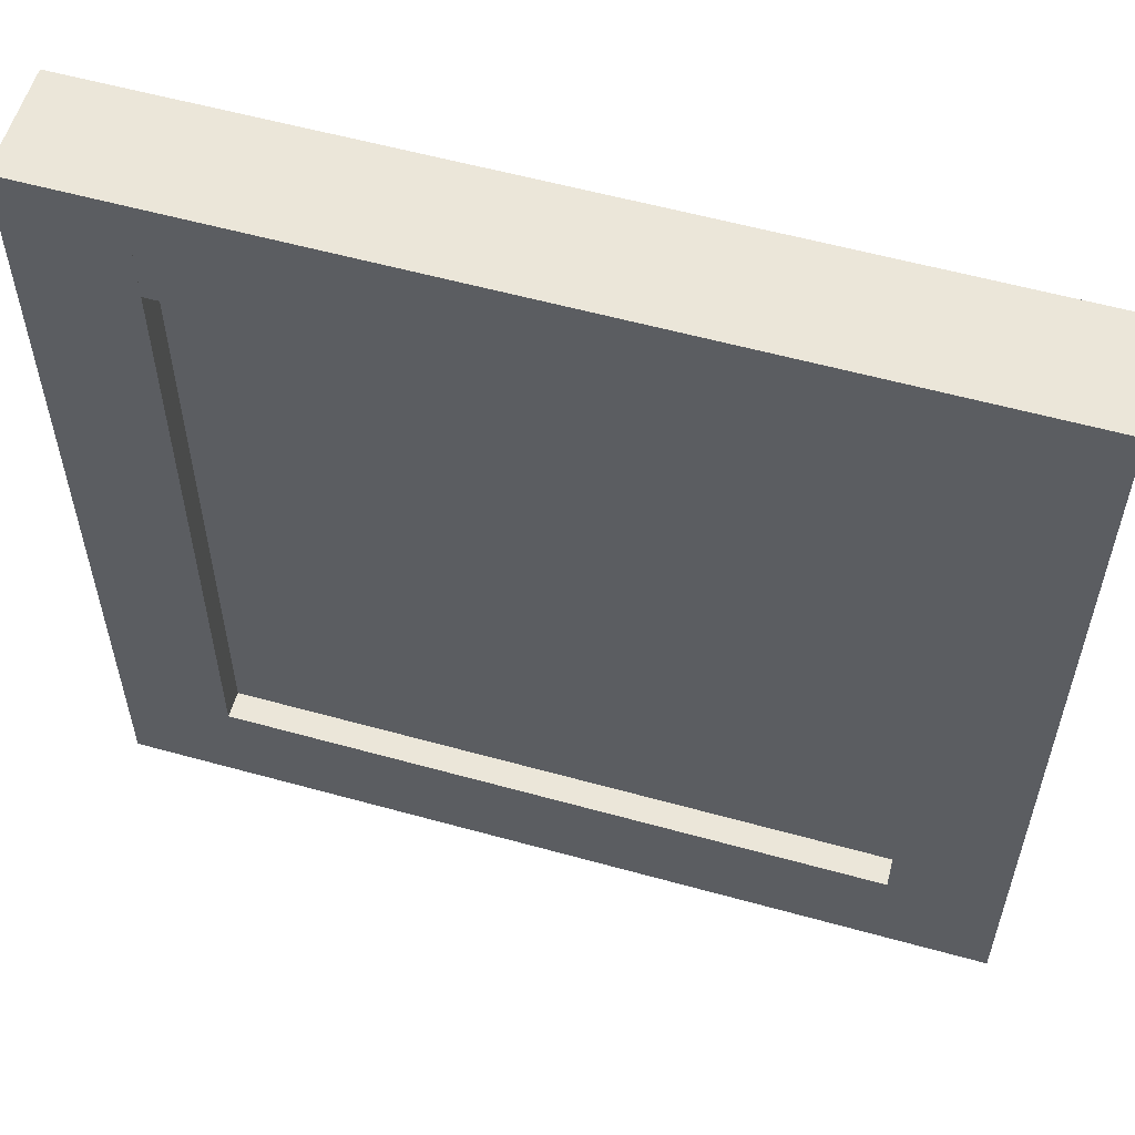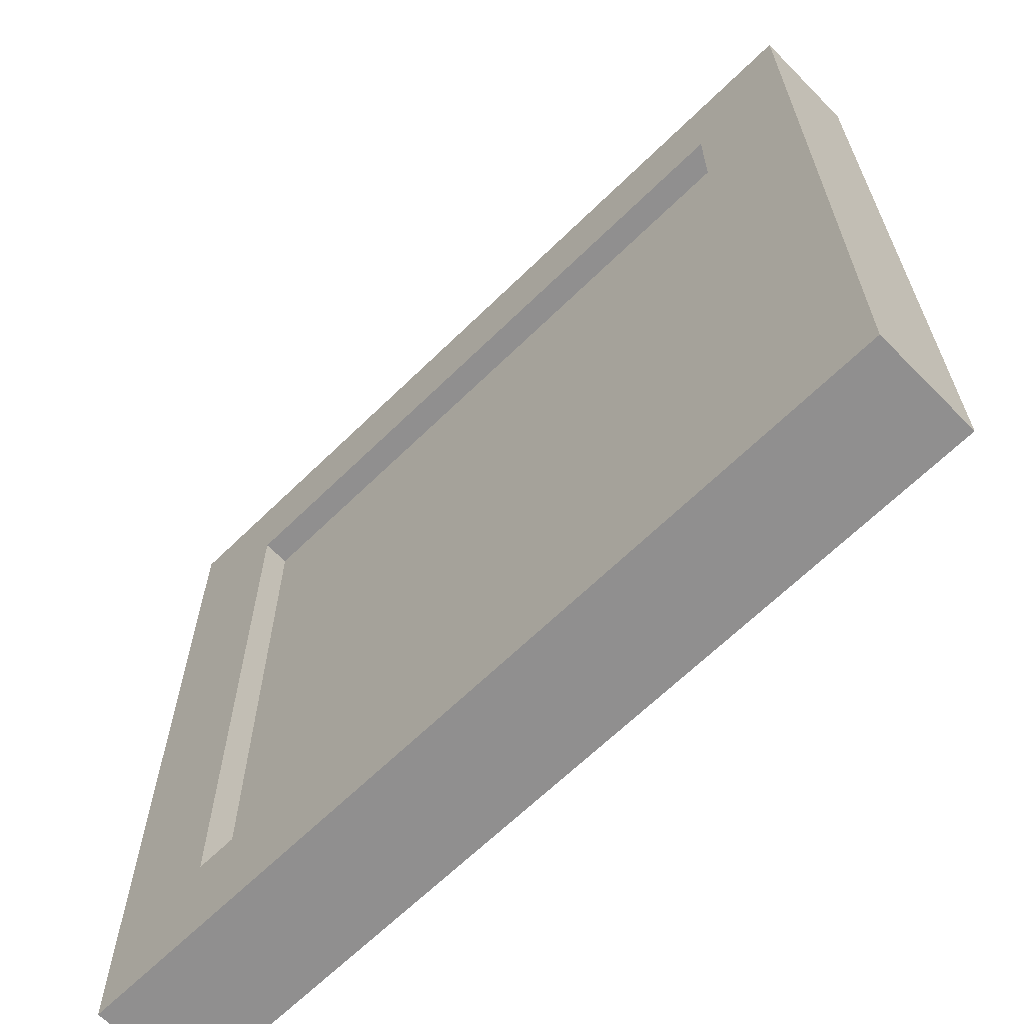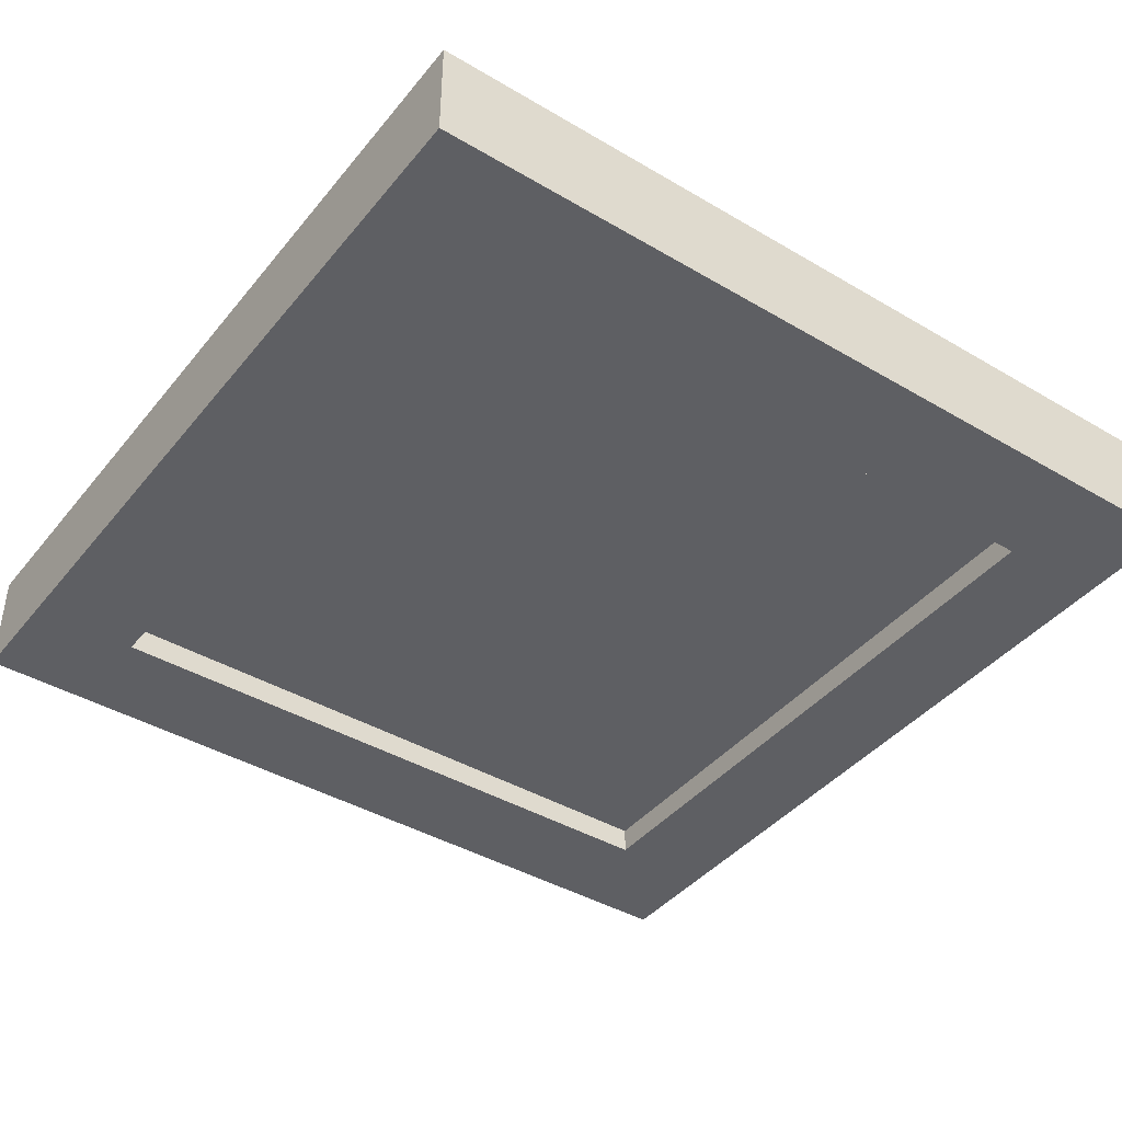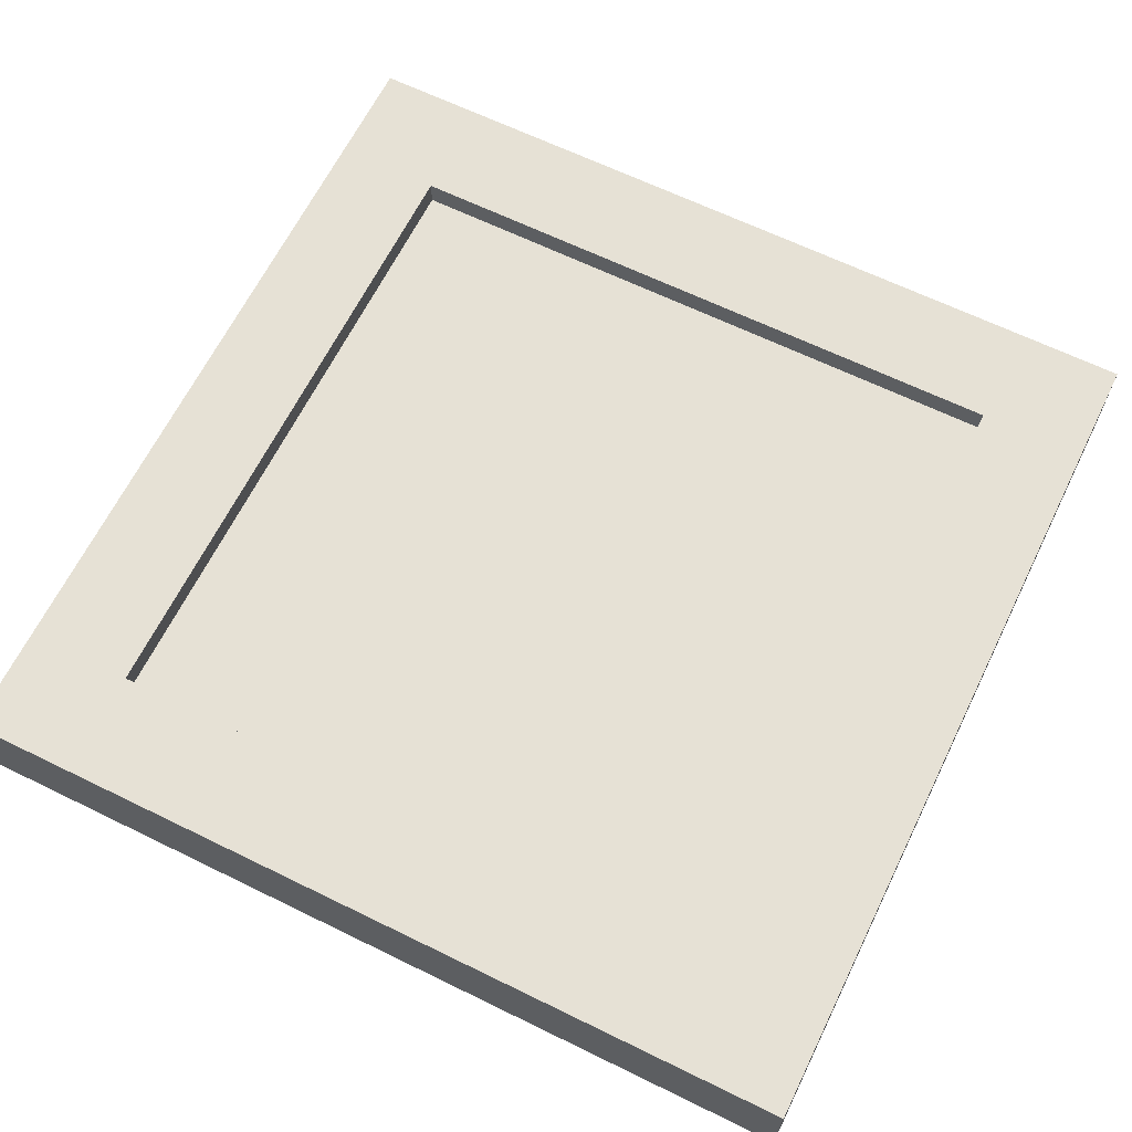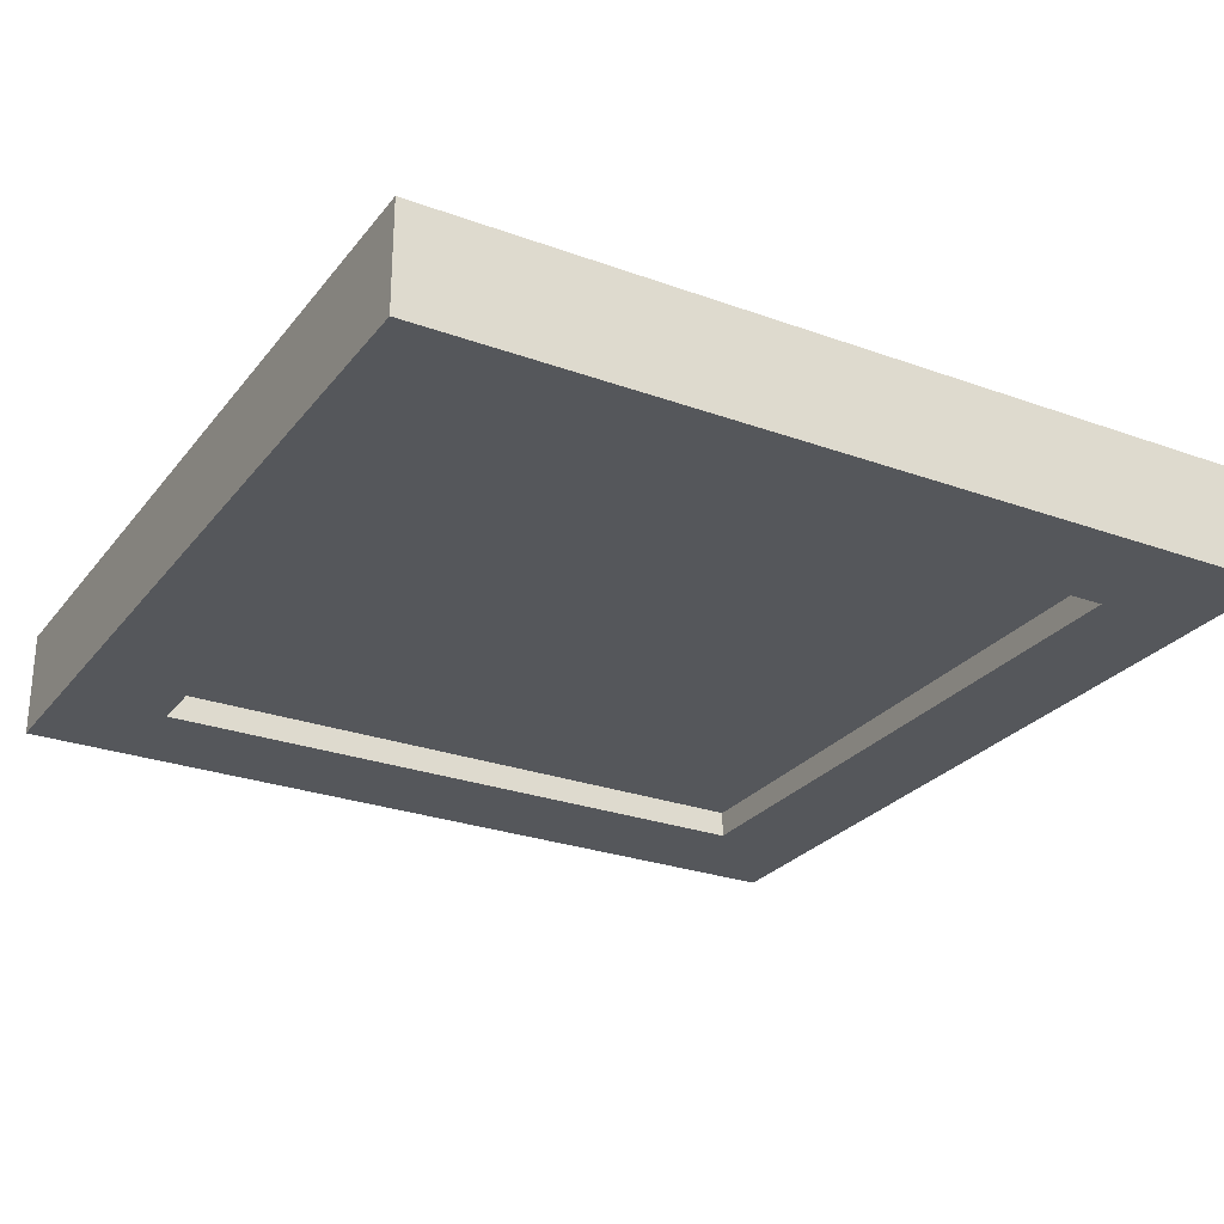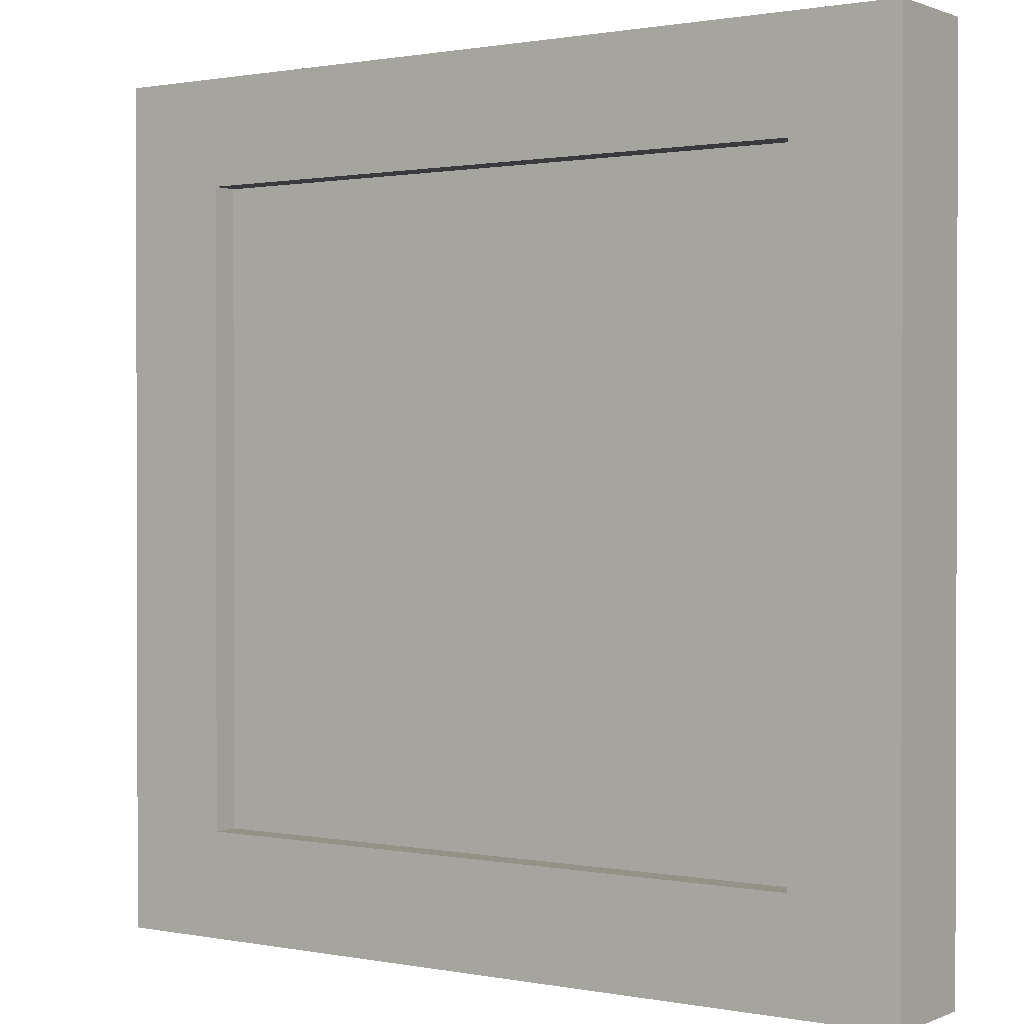
<metadata>
{"format":"obj","ext":"obj","renderer":"f3d","projection":"perspective","resolution":1024,"background":"white","views":[{"elev":57.3,"azim":-163.9,"up":"+Y"},{"elev":-65.4,"azim":44.5,"up":"+Y"},{"elev":-41.5,"azim":-35.5,"up":"+Z"},{"elev":64.8,"azim":116.2,"up":"+Z"},{"elev":-26.8,"azim":-119.5,"up":"+Z"},{"elev":0.9,"azim":34.6,"up":"+Y"}]}
</metadata>
<code>
o Cube.005_Cube.010
v -0.375 -0.375 -0.4062
v -0.375 0.375 -0.4062
v -0.375 -0.375 -0.4688
v -0.375 0.375 -0.4688
v 0.375 -0.375 -0.4062
v 0.375 0.375 -0.4062
v 0.375 -0.375 -0.4688
v 0.375 0.375 -0.4688
v -0.375 -0.375 -0.375
v 0.375 -0.375 -0.375
v -0.375 -0.375 -0.5
v 0.375 -0.375 -0.5
v -0.375 -0.5 -0.375
v 0.375 -0.5 -0.375
v -0.375 -0.5 -0.5
v 0.375 -0.5 -0.5
v 0.375 -0.5 -0.375
v 0.375 0.5 -0.375
v 0.375 -0.5 -0.5
v 0.375 0.5 -0.5
v 0.5 -0.5 -0.375
v 0.5 0.5 -0.375
v 0.5 -0.5 -0.5
v 0.5 0.5 -0.5
v -0.5 -0.5 -0.375
v -0.5 0.5 -0.375
v -0.5 -0.5 -0.5
v -0.5 0.5 -0.5
v -0.375 -0.5 -0.375
v -0.375 0.5 -0.375
v -0.375 -0.5 -0.5
v -0.375 0.5 -0.5
v -0.375 0.5 -0.375
v 0.375 0.5 -0.375
v -0.375 0.5 -0.5
v 0.375 0.5 -0.5
v -0.375 0.375 -0.375
v 0.375 0.375 -0.375
v -0.375 0.375 -0.5
v 0.375 0.375 -0.5
f 1 2 4 3
f 3 4 8 7
f 7 8 6 5
f 5 6 2 1
f 3 7 5 1
f 8 4 2 6
f 9 10 12 11
f 11 12 16 15
f 15 16 14 13
f 13 14 10 9
f 11 15 13 9
f 16 12 10 14
f 17 18 20 19
f 19 20 24 23
f 23 24 22 21
f 21 22 18 17
f 19 23 21 17
f 24 20 18 22
f 25 26 28 27
f 27 28 32 31
f 31 32 30 29
f 29 30 26 25
f 27 31 29 25
f 32 28 26 30
f 33 34 36 35
f 35 36 40 39
f 39 40 38 37
f 37 38 34 33
f 35 39 37 33
f 40 36 34 38

</code>
